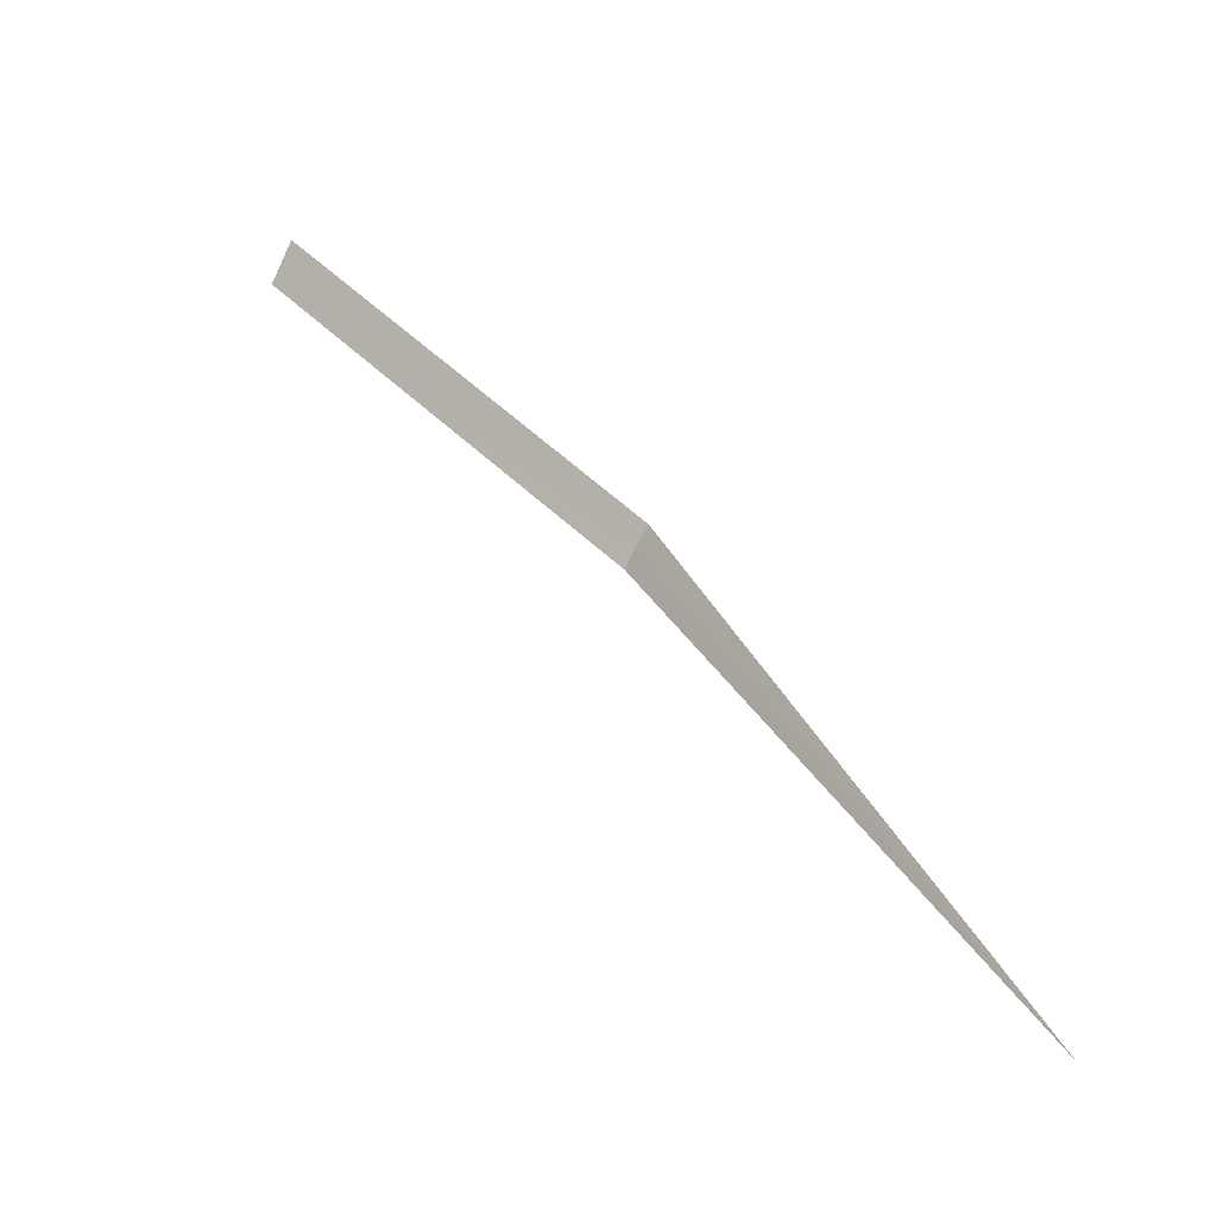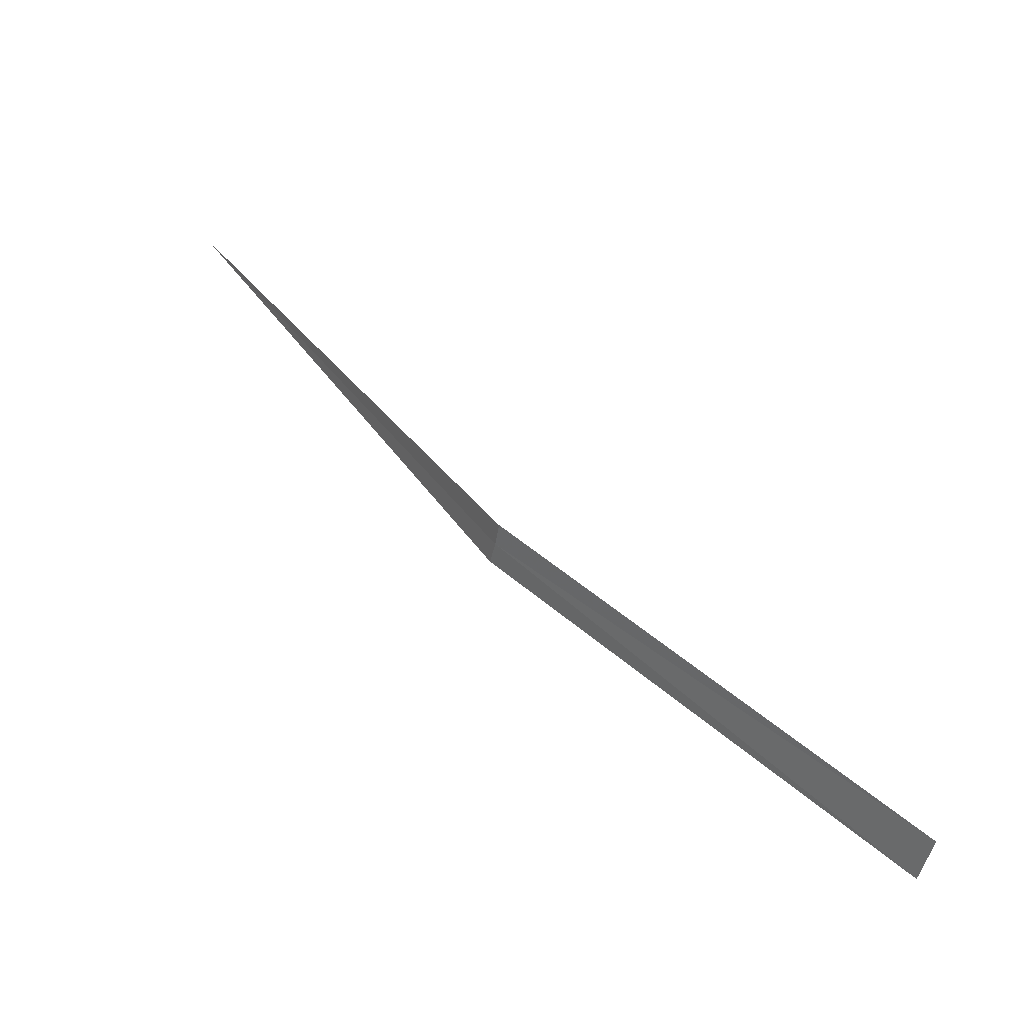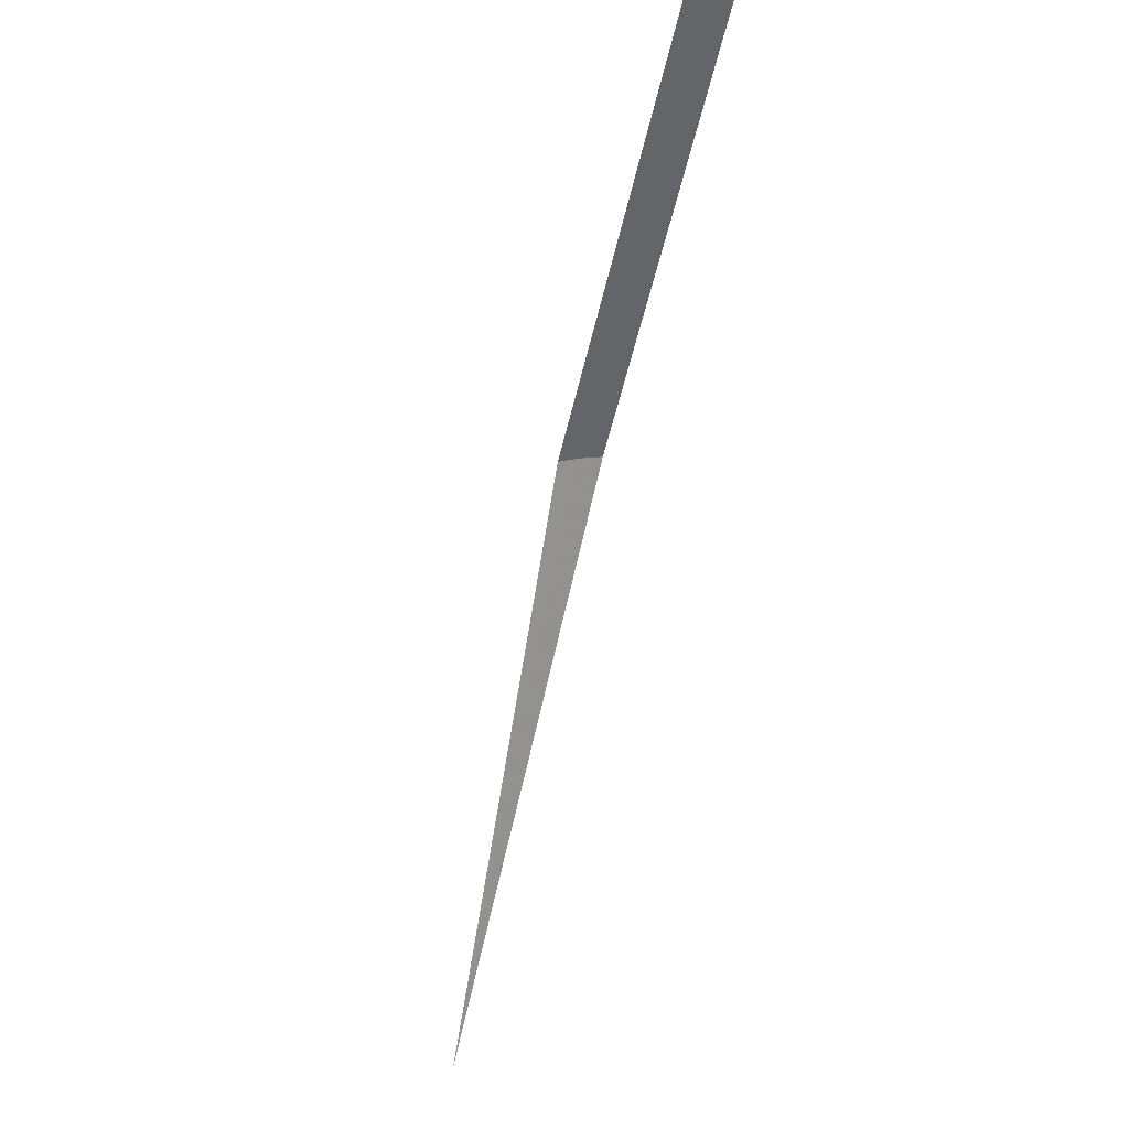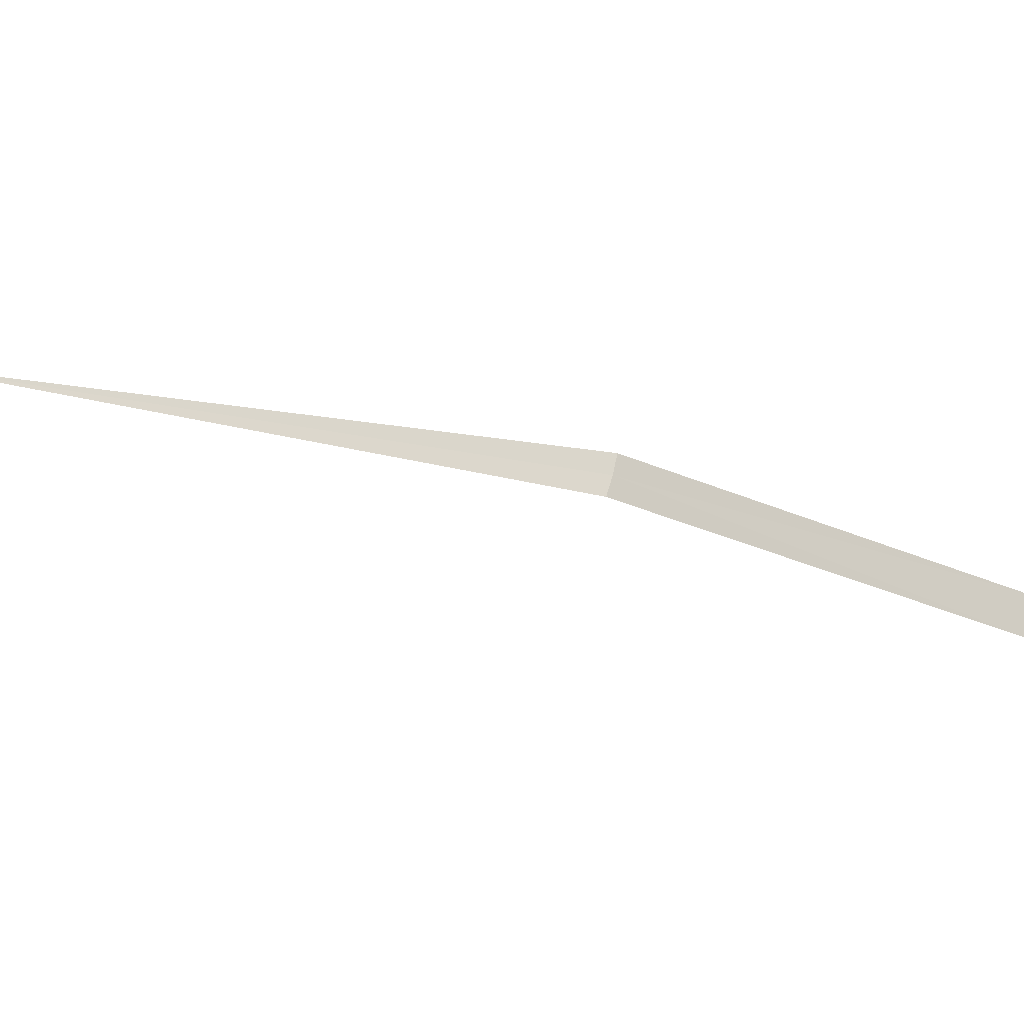
<metadata>
{"format":"obj","ext":"obj","renderer":"f3d","projection":"perspective","resolution":1024,"background":"white","views":[{"elev":-65.7,"azim":140.8,"up":"+Z"},{"elev":29.0,"azim":2.4,"up":"+Y"},{"elev":-12.1,"azim":57.9,"up":"+Z"},{"elev":-13.4,"azim":-69.8,"up":"+Y"}]}
</metadata>
<code>
v -14.28 14.86 18.11
v -13.51 14.71 18.81
v -13.54 14.62 18.79
v -14.27 14.91 18.12
v -14.29 14.82 18.1
v -15 15 16.97
f 1 3 2
f 1 2 4
f 1 5 3
f 1 4 6
f 1 6 5

</code>
